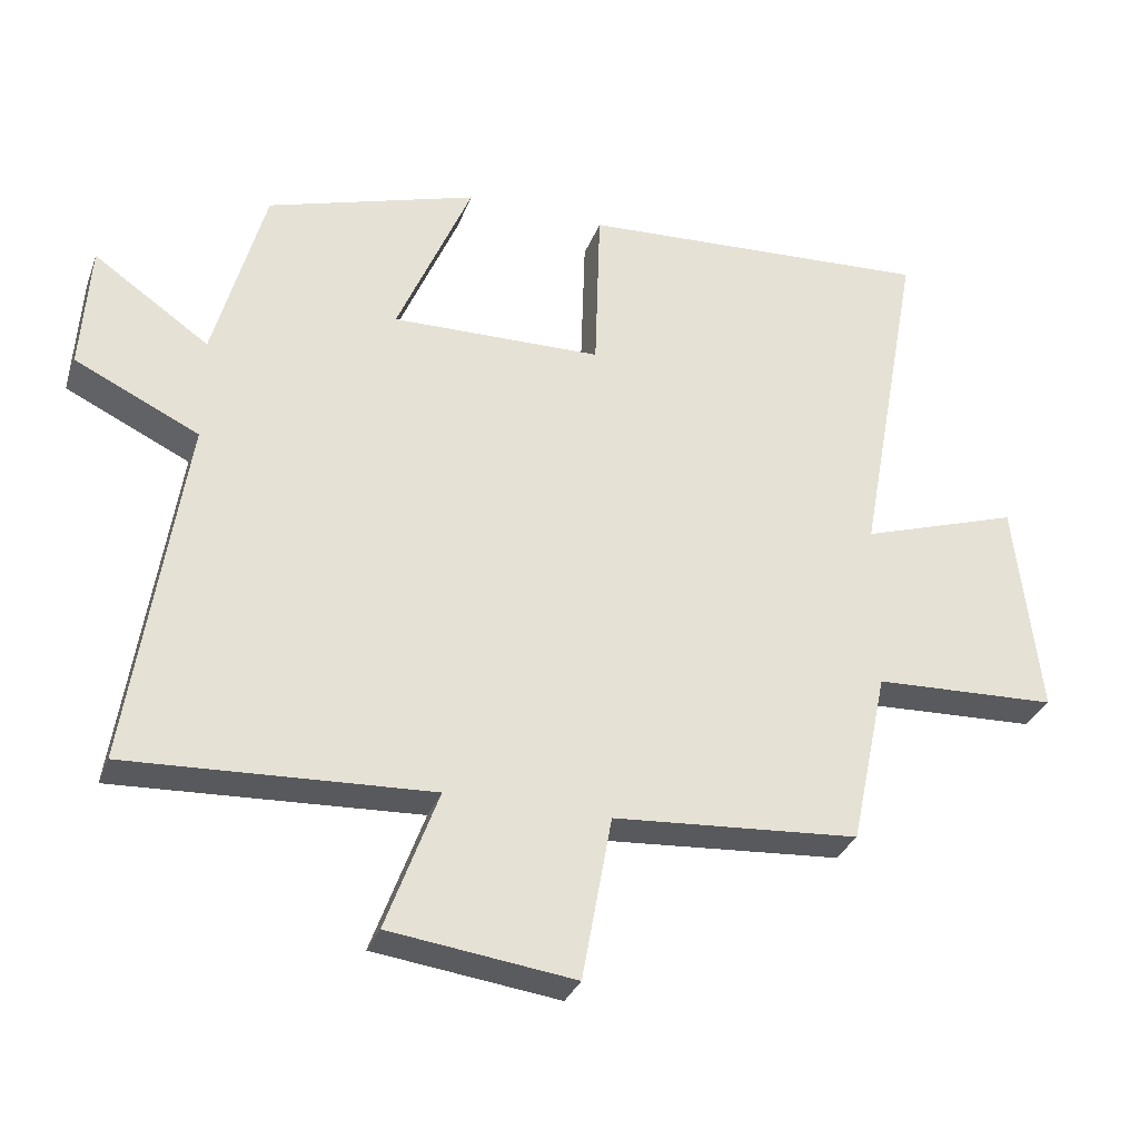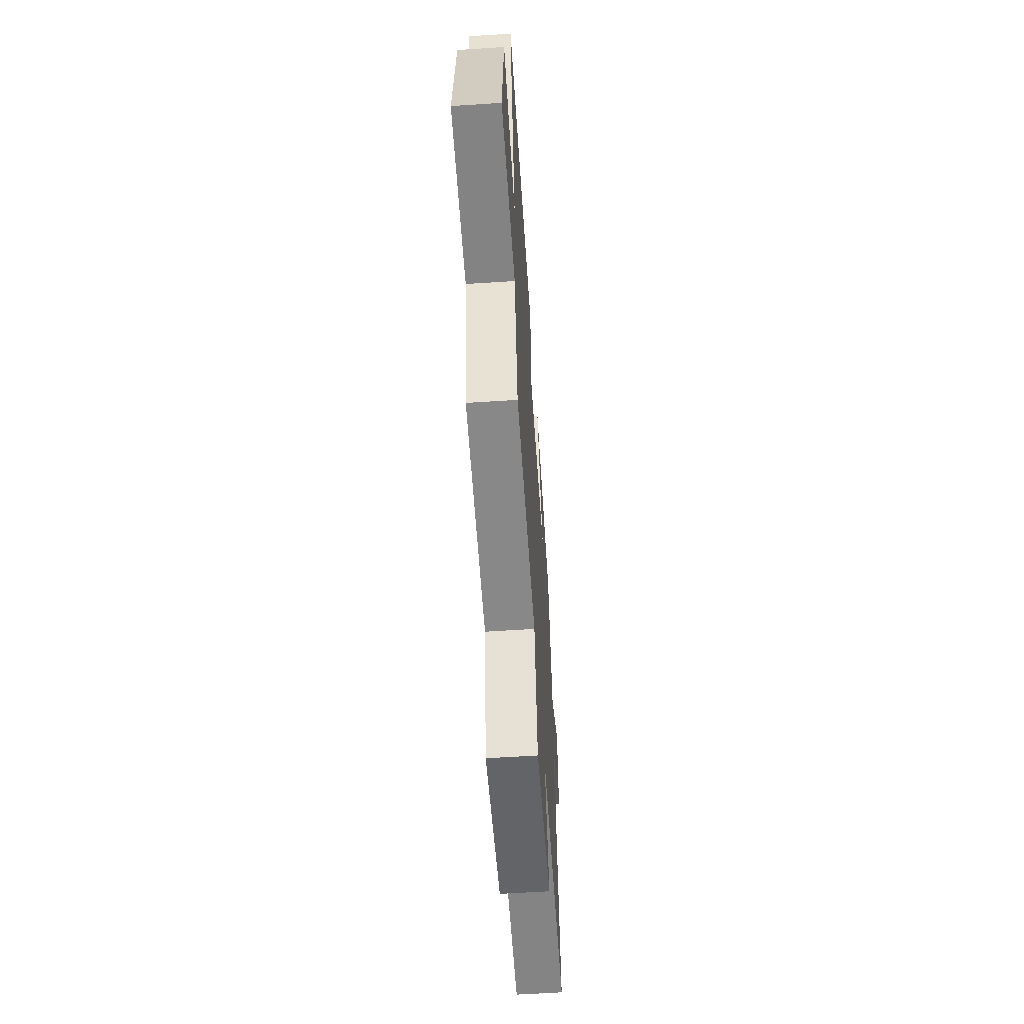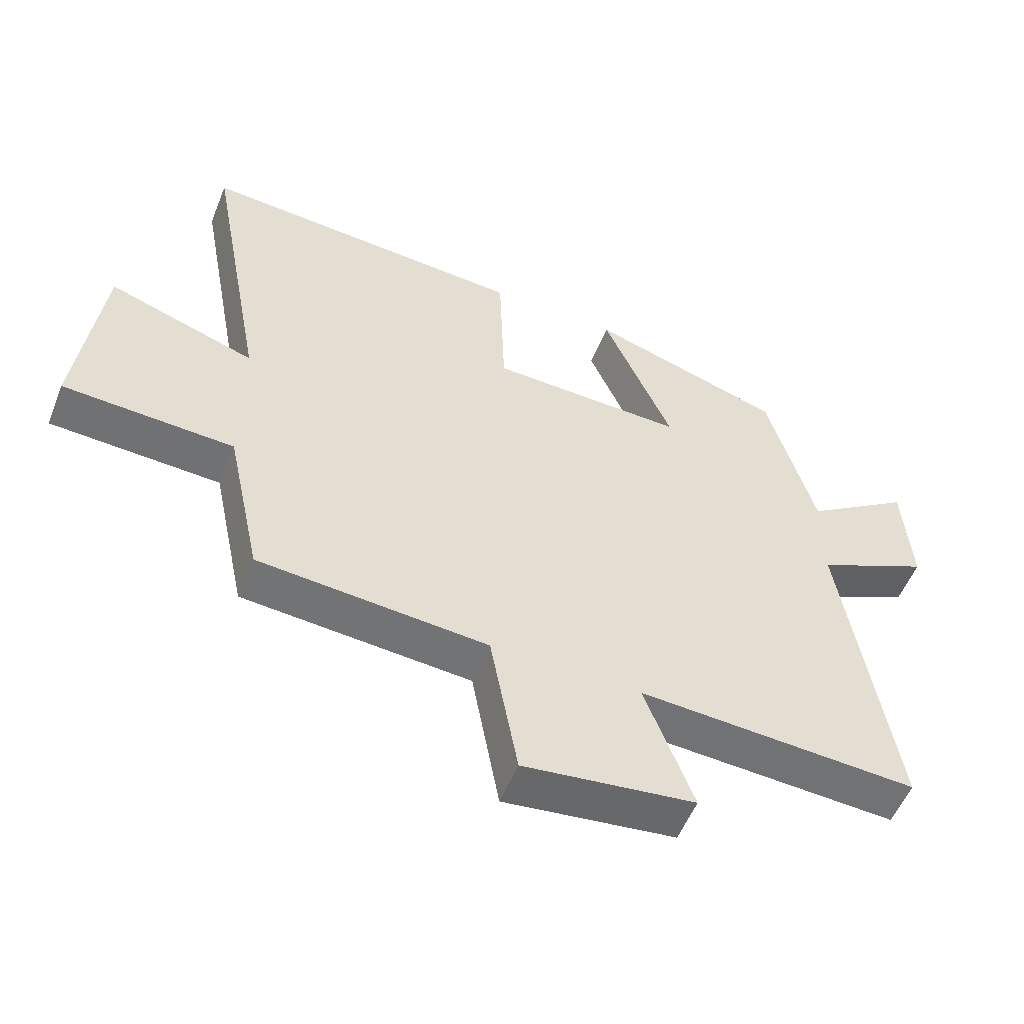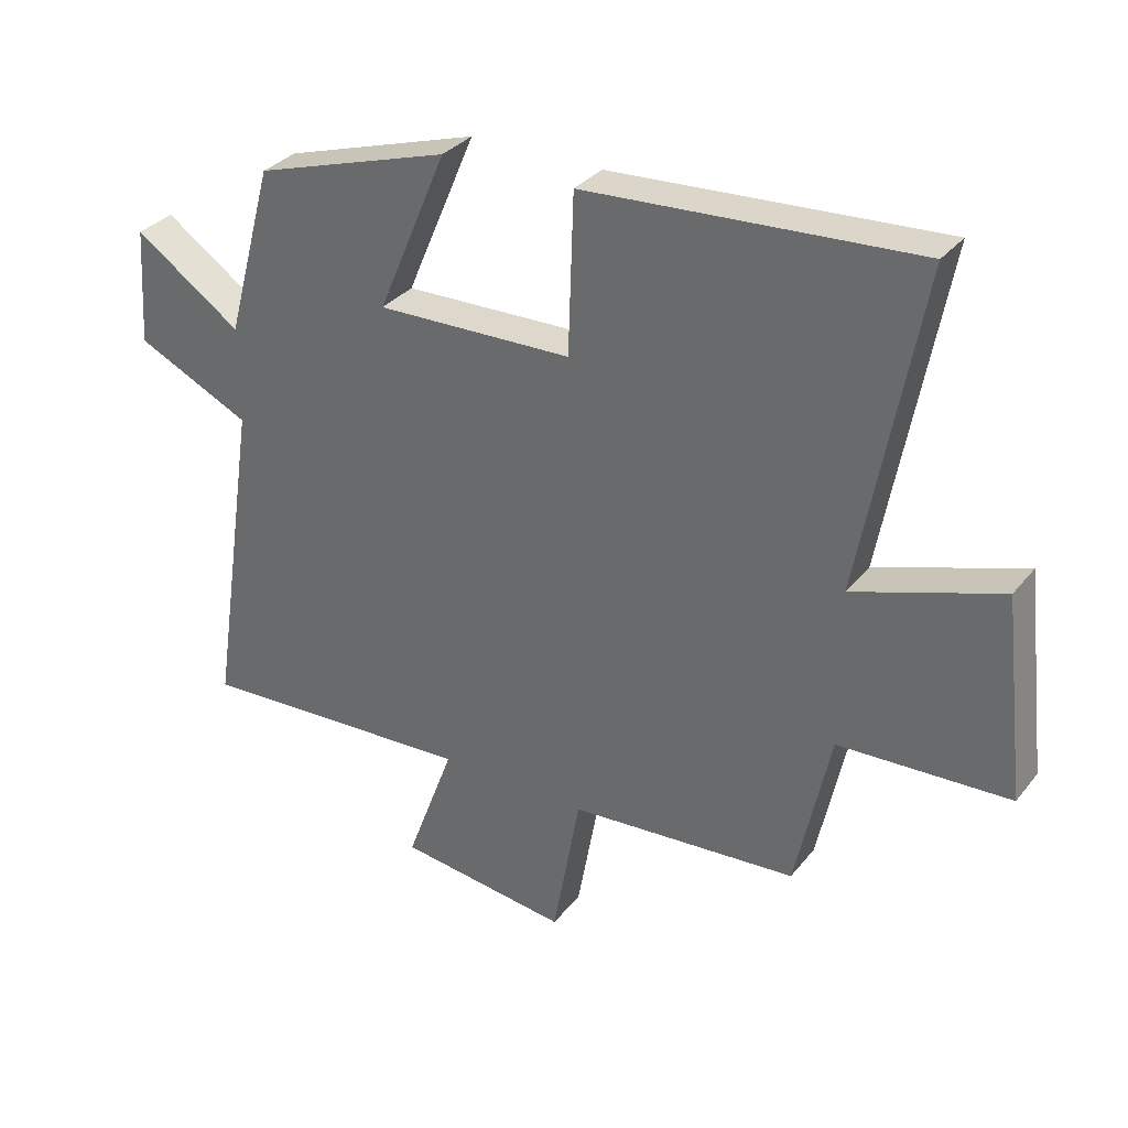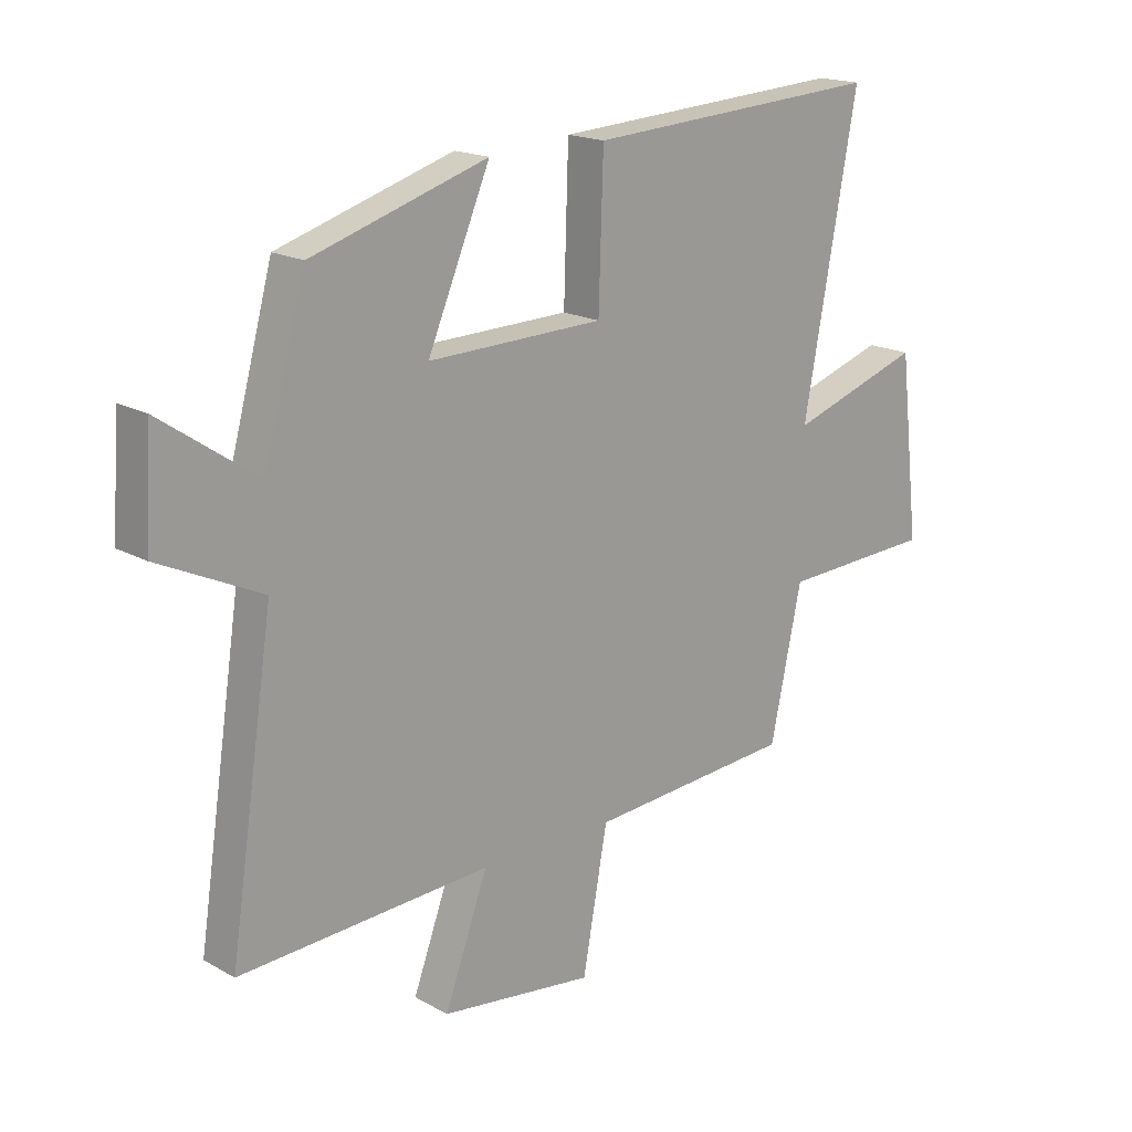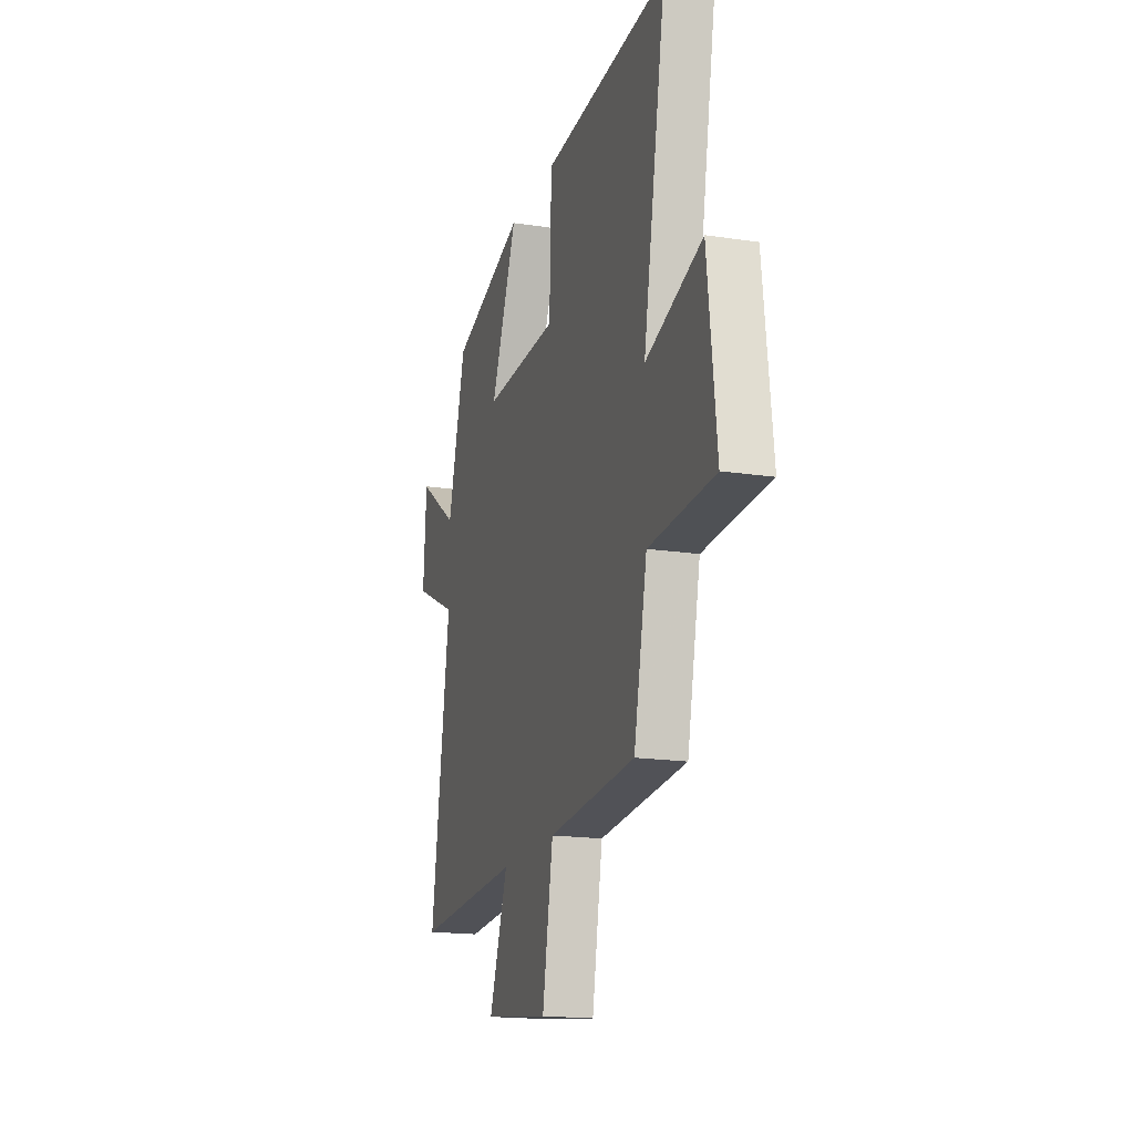
<metadata>
{"format":"obj","ext":"obj","renderer":"f3d","projection":"perspective","resolution":1024,"background":"white","views":[{"elev":-31.6,"azim":161.4,"up":"+Z"},{"elev":-58.5,"azim":-86.1,"up":"+Z"},{"elev":-54.6,"azim":-21.8,"up":"+Z"},{"elev":32.5,"azim":-147.9,"up":"+Z"},{"elev":17.9,"azim":137.3,"up":"+Z"},{"elev":-17.5,"azim":-106.8,"up":"+Z"}]}
</metadata>
<code>
v -0.593 0.07 0.532
v -0.08 0.07 0.5
v -0.072 0.07 0.254
v 0.232 0.07 0.246
v 0.124 0.07 0.5
v 0.427 0.07 0.405
v 0.5 0.07 0.138
v 0.666 0.07 0.252
v 0.678 0.07 0.07
v 0.5 0.07 -0.014
v 0.577 0.07 -0.523
v 0.143 0.07 -0.5
v 0.218 0.07 -0.703
v -0.048 0.07 -0.737
v -0.091 0.07 -0.5
v -0.446 0.07 -0.473
v -0.5 0.07 -0.22
v -0.765 0.07 -0.208
v -0.729 0.07 0.104
v -0.5 0.07 0.028
v -0.593 0 0.532
v -0.08 0 0.5
v -0.072 0 0.254
v 0.232 0 0.246
v 0.124 0 0.5
v 0.427 0 0.405
v 0.5 0 0.138
v 0.666 0 0.252
v 0.678 0 0.07
v 0.5 0 -0.014
v 0.577 0 -0.523
v 0.143 0 -0.5
v 0.218 0 -0.703
v -0.048 0 -0.737
v -0.091 0 -0.5
v -0.446 0 -0.473
v -0.5 0 -0.22
v -0.765 0 -0.208
v -0.729 0 0.104
v -0.5 0 0.028
f 17 18 19 20
f 15 16 17 20
f 1 2 3
f 20 1 3
f 15 20 3
f 12 13 14 15
f 12 15 3 4
f 10 11 12 4
f 7 8 9 10
f 6 7 10
f 5 6 10
f 4 5 10
f 40 39 38 37
f 40 37 36 35
f 23 22 21
f 23 21 40
f 23 40 35
f 35 34 33 32
f 24 23 35 32
f 24 32 31 30
f 30 29 28 27
f 30 27 26
f 30 26 25
f 30 25 24
f 1 21 22 2
f 2 22 23 3
f 3 23 24 4
f 4 24 25 5
f 5 25 26 6
f 6 26 27 7
f 7 27 28 8
f 8 28 29 9
f 9 29 30 10
f 10 30 31 11
f 11 31 32 12
f 12 32 33 13
f 13 33 34 14
f 14 34 35 15
f 15 35 36 16
f 16 36 37 17
f 17 37 38 18
f 18 38 39 19
f 19 39 40 20
f 20 40 21 1

</code>
